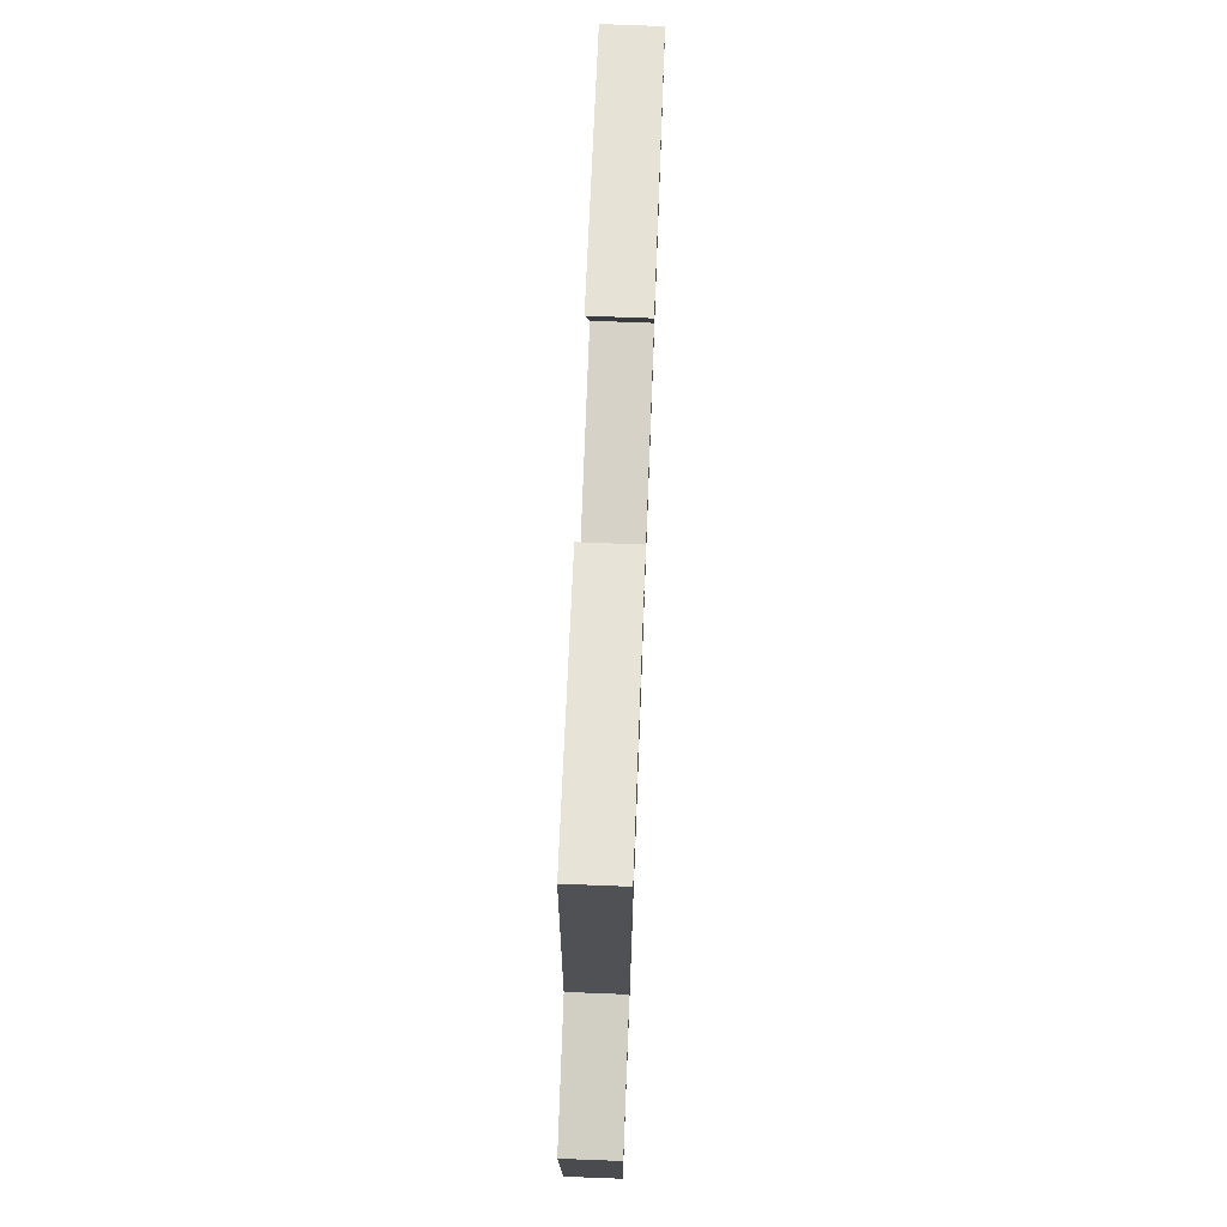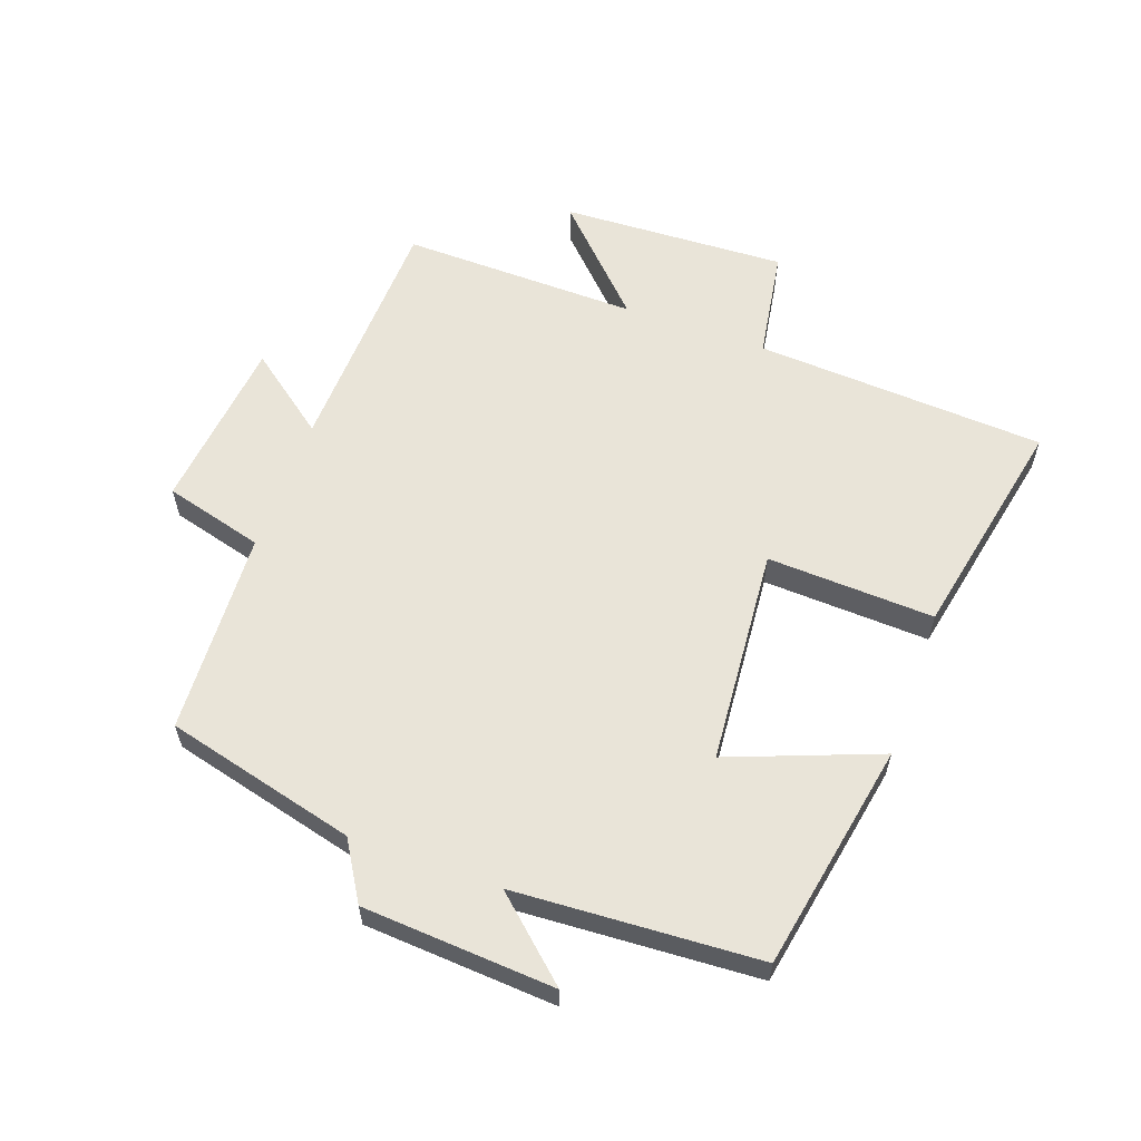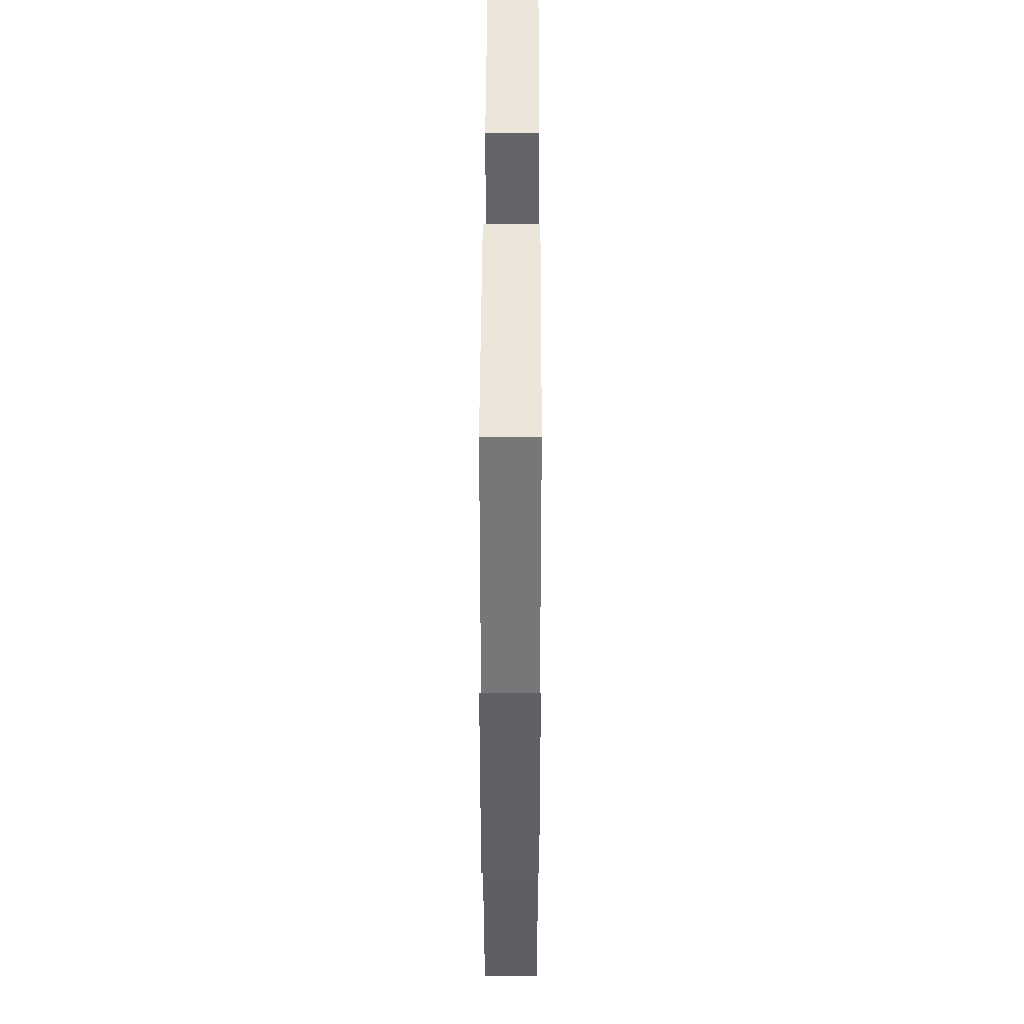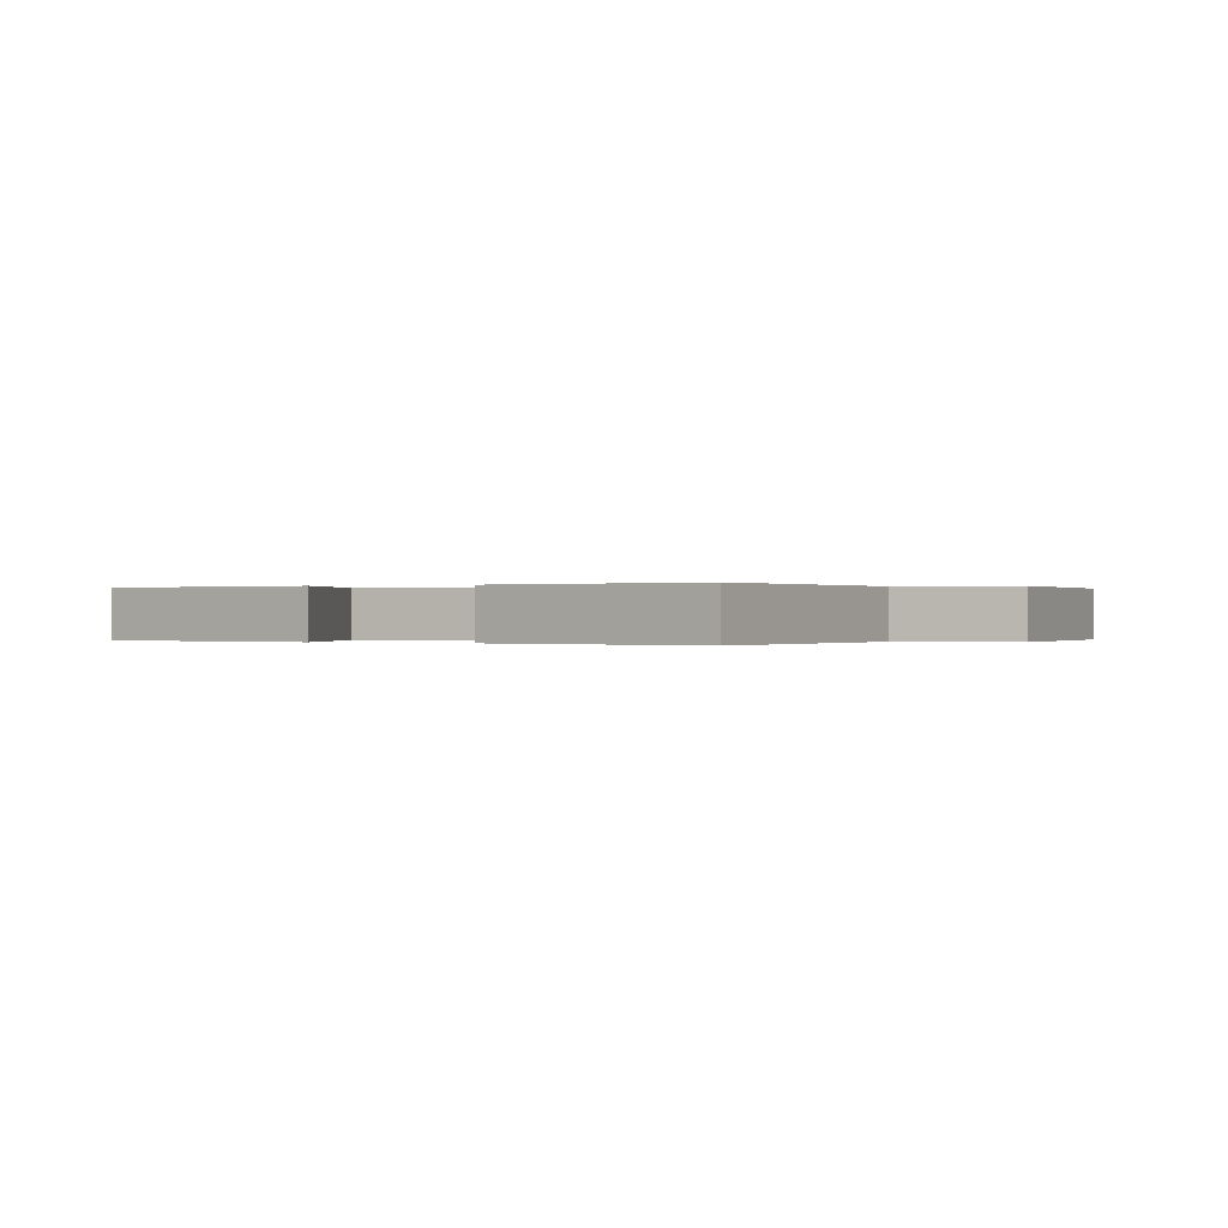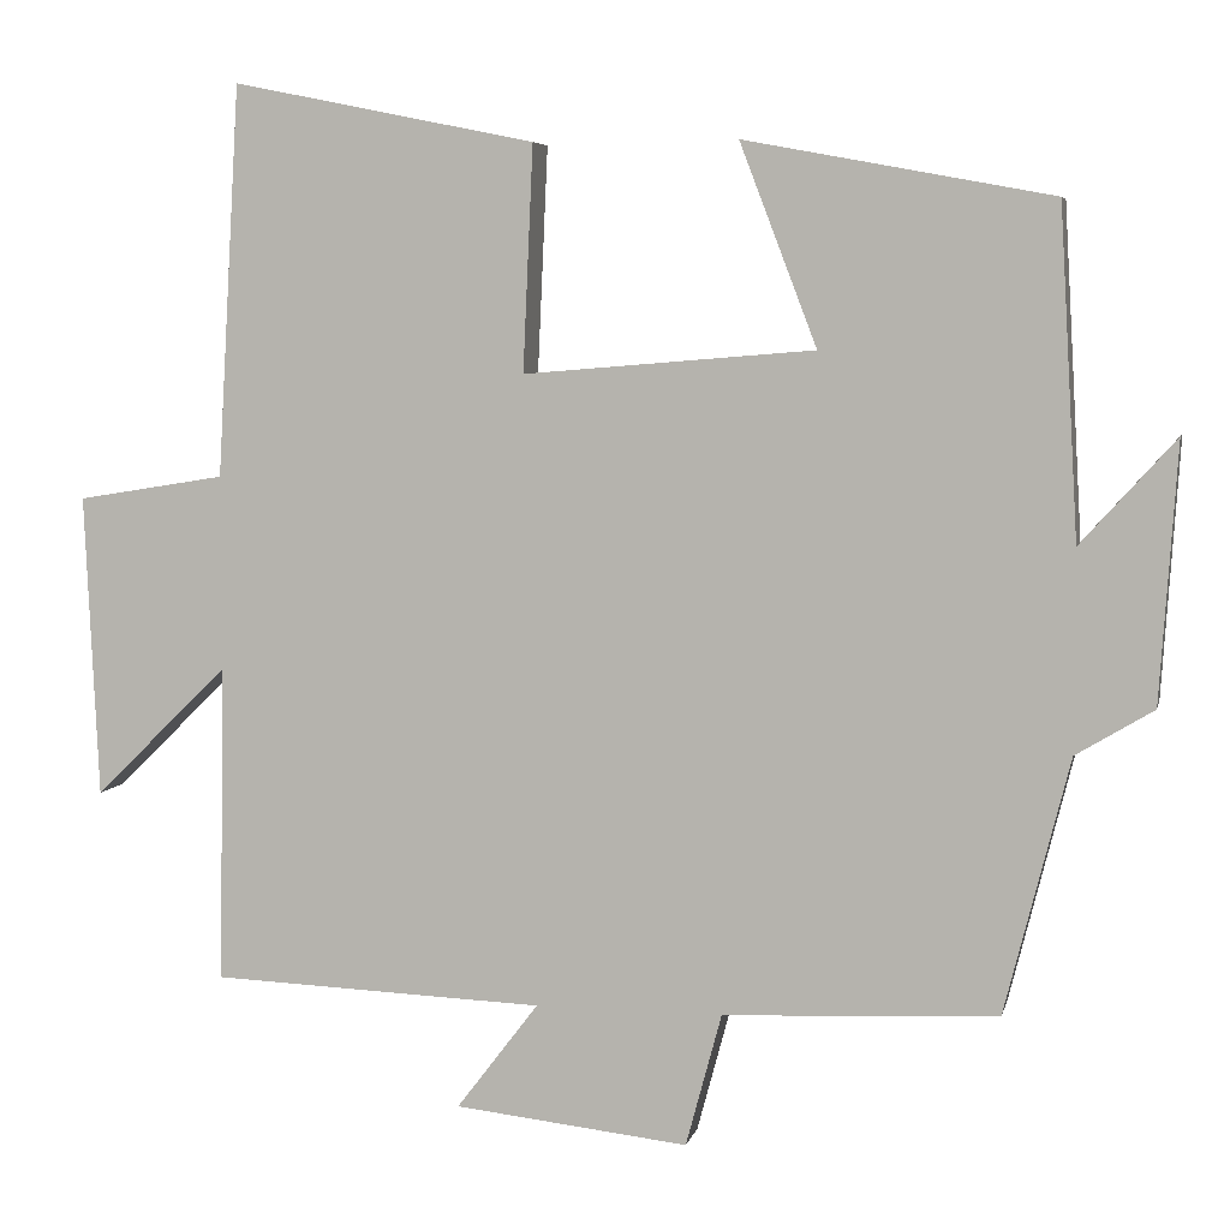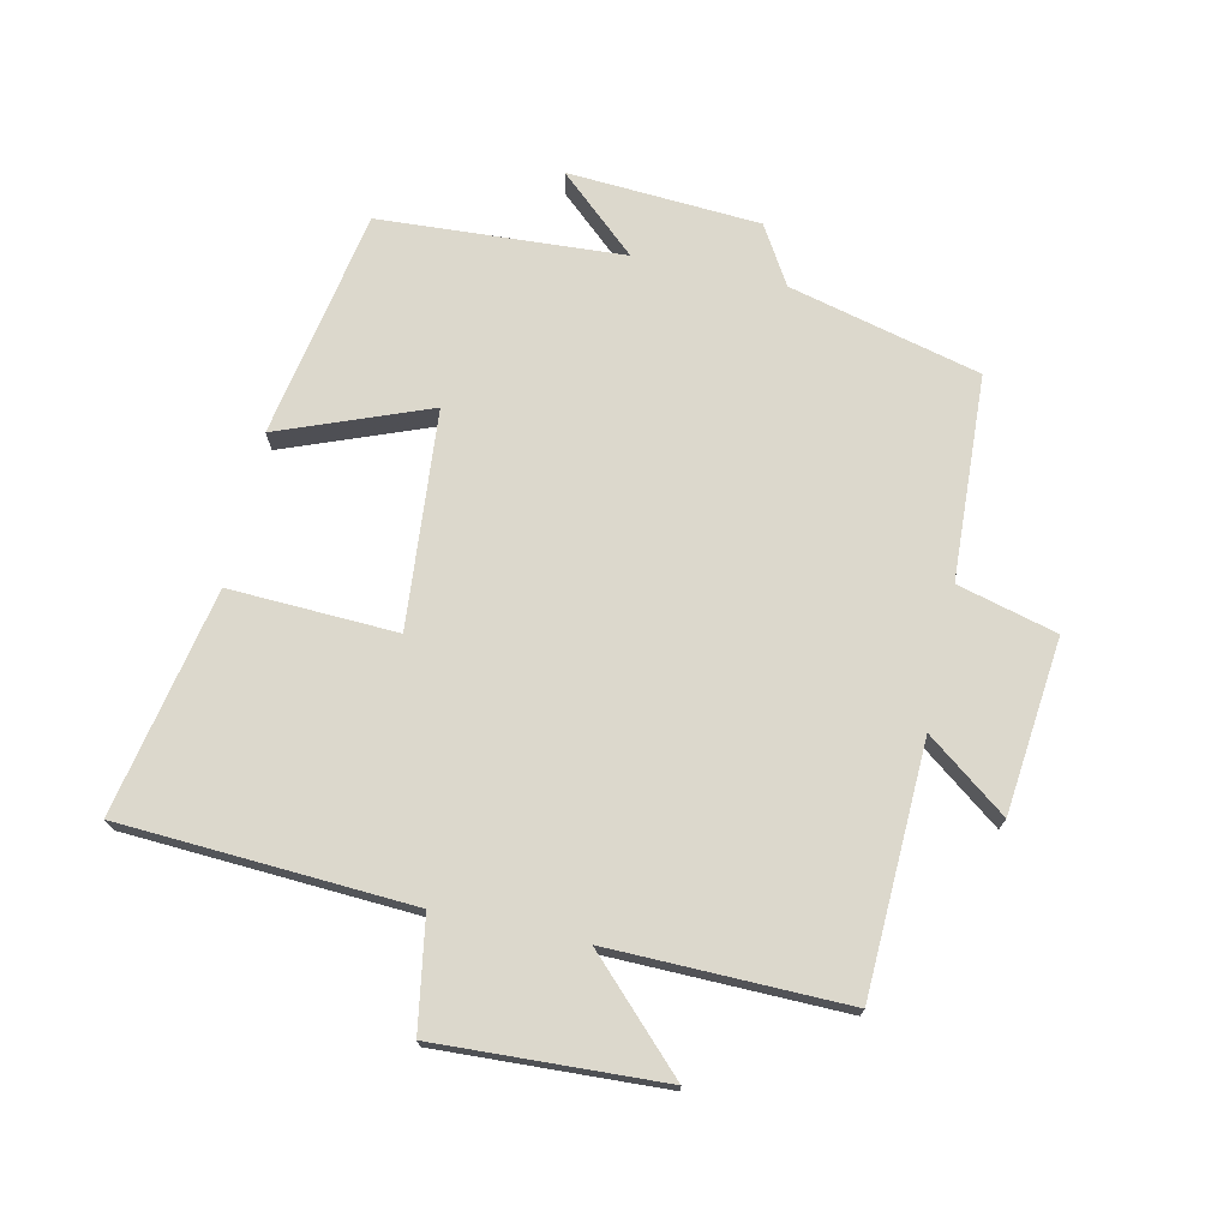
<metadata>
{"format":"obj","ext":"obj","renderer":"f3d","projection":"perspective","resolution":1024,"background":"white","views":[{"elev":73.6,"azim":92.2,"up":"+Z"},{"elev":59.8,"azim":-70.3,"up":"+Y"},{"elev":36.1,"azim":-89.8,"up":"+Z"},{"elev":-0.0,"azim":26.8,"up":"+Y"},{"elev":5.7,"azim":-167.4,"up":"+Z"},{"elev":72.7,"azim":102.2,"up":"+Y"}]}
</metadata>
<code>
v 0.473 0.07 0.572
v 0.5 0.07 0.115
v 0.673 0.07 0.087
v 0.657 0.07 -0.267
v 0.5 0.07 -0.113
v 0.507 0.07 -0.485
v 0.117 0.07 -0.5
v 0.213 0.07 -0.626
v -0.061 0.07 -0.656
v -0.103 0.07 -0.5
v -0.424 0.07 -0.485
v -0.5 0.07 -0.185
v -0.591 0.07 -0.13
v -0.611 0.07 0.172
v -0.5 0.07 0.049
v -0.478 0.07 0.433
v -0.119 0.07 0.5
v -0.209 0.07 0.265
v 0.131 0.07 0.237
v 0.119 0.07 0.5
v 0.473 0 0.572
v 0.5 0 0.115
v 0.673 0 0.087
v 0.657 0 -0.267
v 0.5 0 -0.113
v 0.507 0 -0.485
v 0.117 0 -0.5
v 0.213 0 -0.626
v -0.061 0 -0.656
v -0.103 0 -0.5
v -0.424 0 -0.485
v -0.5 0 -0.185
v -0.591 0 -0.13
v -0.611 0 0.172
v -0.5 0 0.049
v -0.478 0 0.433
v -0.119 0 0.5
v -0.209 0 0.265
v 0.131 0 0.237
v 0.119 0 0.5
f 19 20 1 2
f 18 19 2
f 15 16 17 18
f 15 18 2
f 12 13 14 15
f 15 2 3
f 12 15 3
f 11 12 3
f 10 11 3
f 7 8 9 10
f 5 6 7 10
f 5 10 3
f 3 4 5
f 22 21 40 39
f 22 39 38
f 38 37 36 35
f 22 38 35
f 35 34 33 32
f 23 22 35
f 23 35 32
f 23 32 31
f 23 31 30
f 30 29 28 27
f 30 27 26 25
f 23 30 25
f 25 24 23
f 1 21 22 2
f 2 22 23 3
f 3 23 24 4
f 4 24 25 5
f 5 25 26 6
f 6 26 27 7
f 7 27 28 8
f 8 28 29 9
f 9 29 30 10
f 10 30 31 11
f 11 31 32 12
f 12 32 33 13
f 13 33 34 14
f 14 34 35 15
f 15 35 36 16
f 16 36 37 17
f 17 37 38 18
f 18 38 39 19
f 19 39 40 20
f 20 40 21 1

</code>
